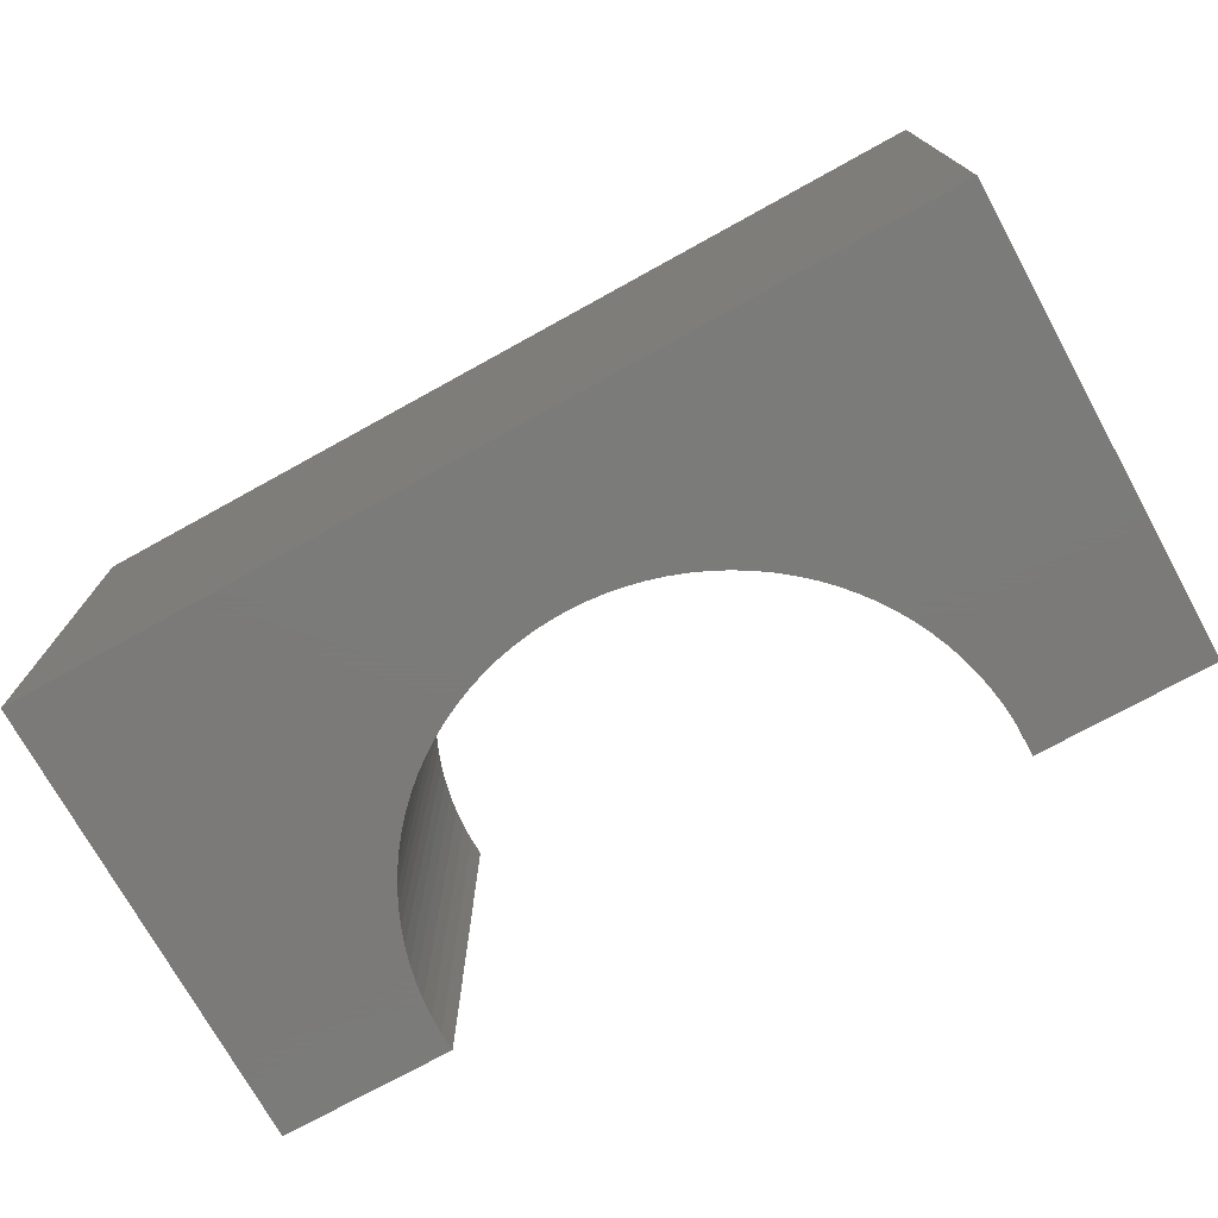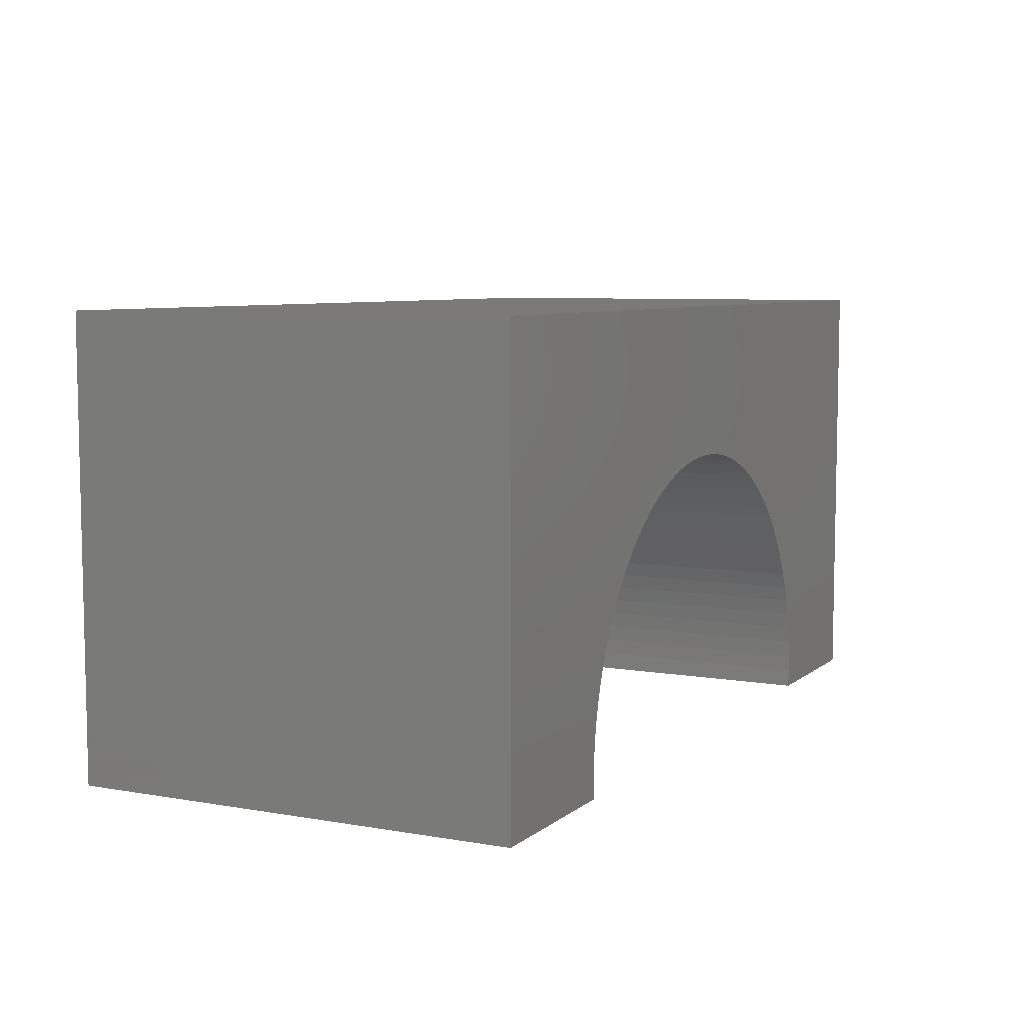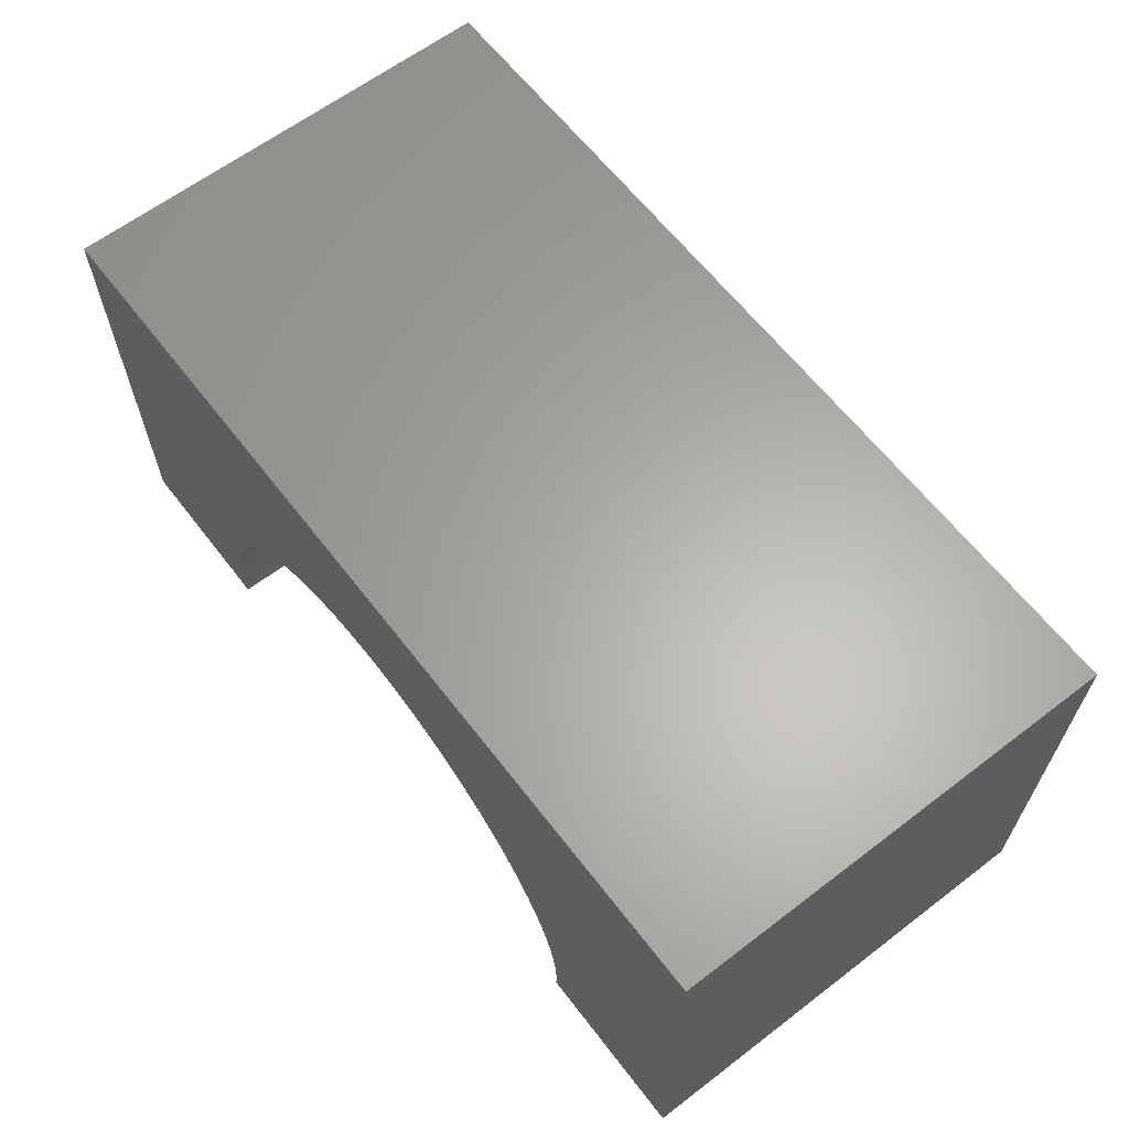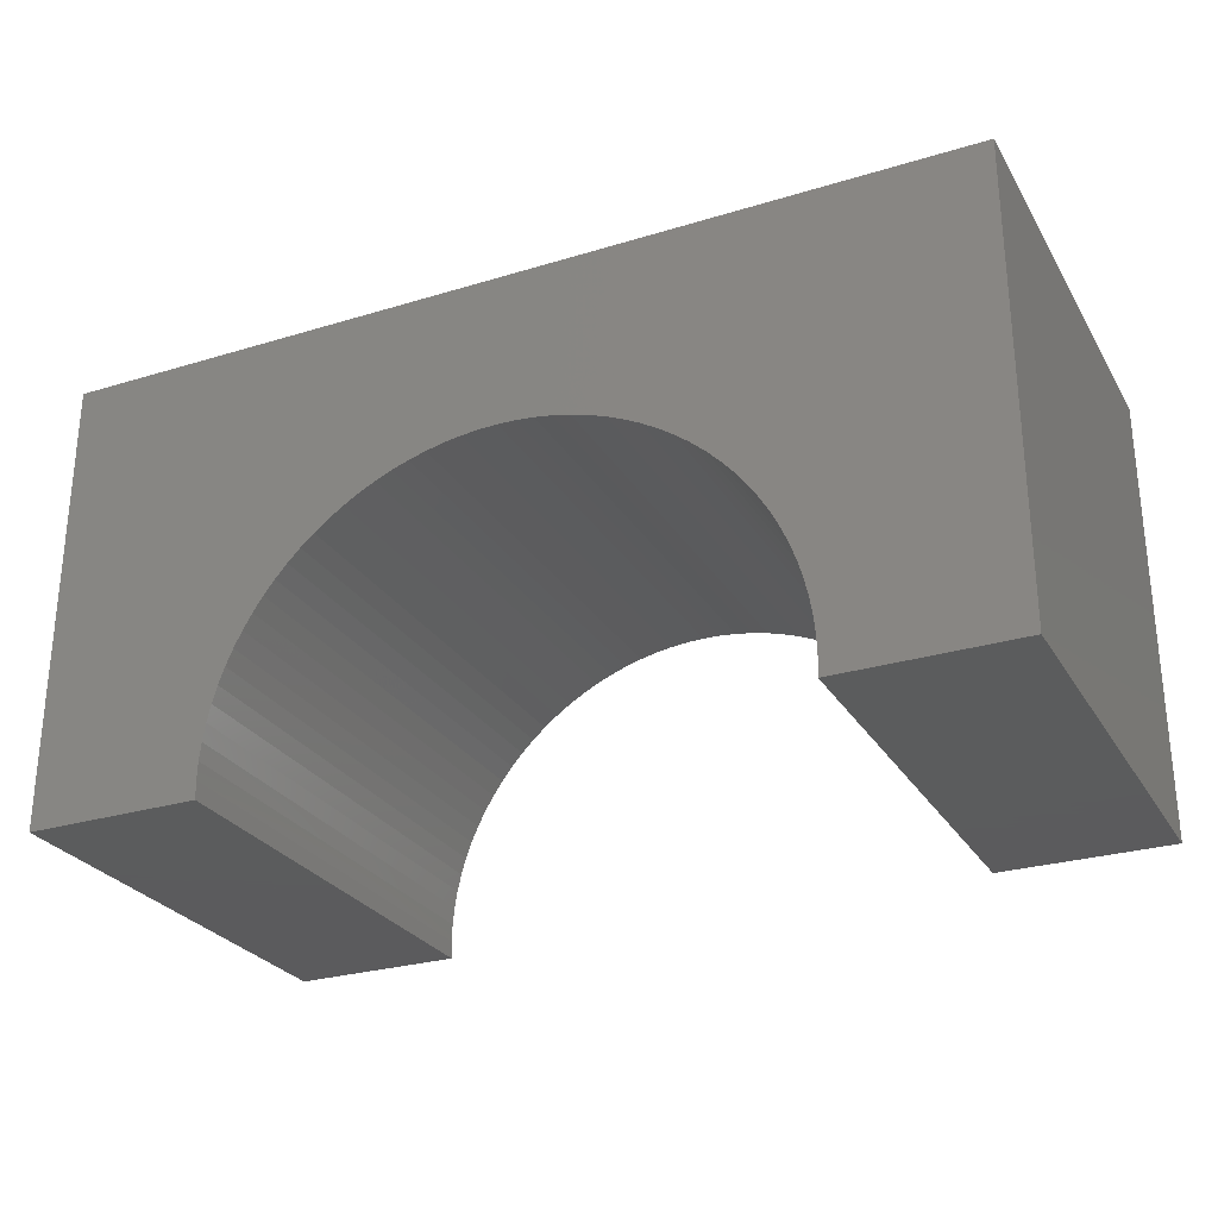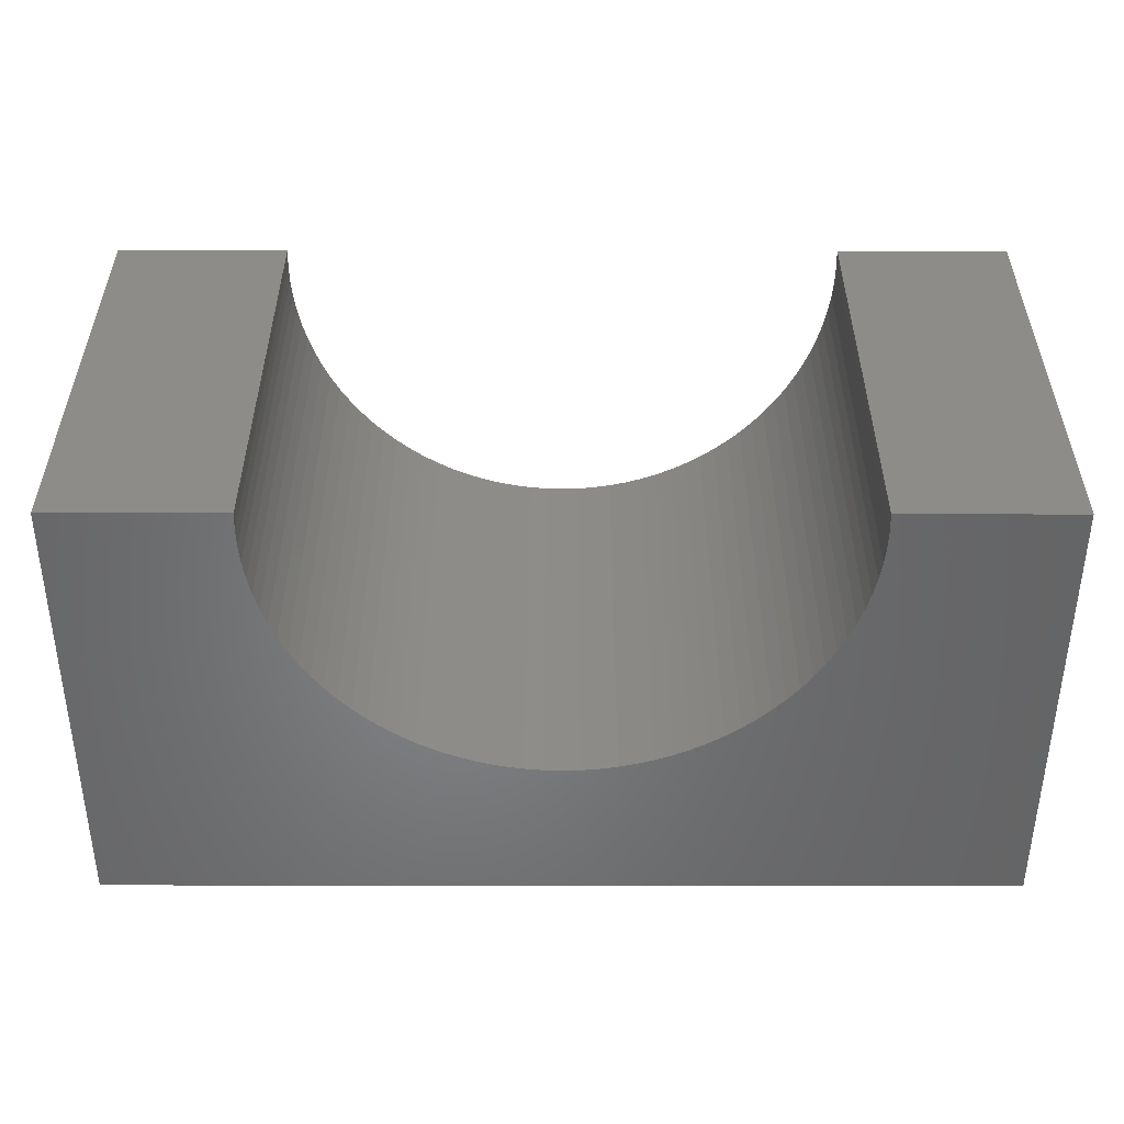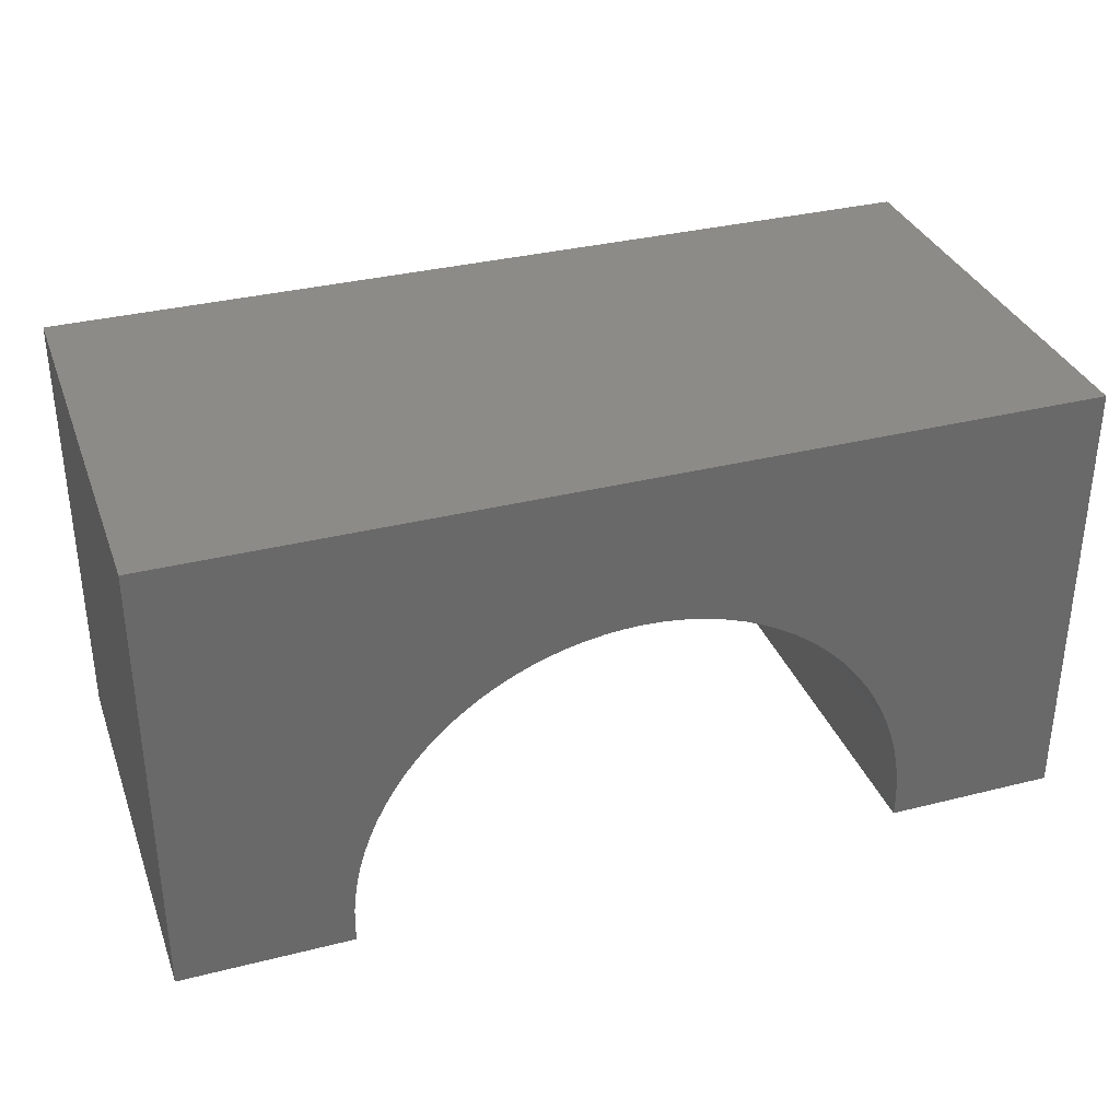
<metadata>
{"format":"stl","ext":"stl","renderer":"f3d","projection":"perspective","resolution":1024,"background":"white","views":[{"elev":-73.9,"azim":28.9,"up":"+Y"},{"elev":7.1,"azim":116.7,"up":"+Z"},{"elev":63.1,"azim":52.4,"up":"+Z"},{"elev":-27.4,"azim":25.1,"up":"+Z"},{"elev":-52.4,"azim":179.9,"up":"+Y"},{"elev":33.8,"azim":161.1,"up":"+Z"}]}
</metadata>
<code>
# stl→obj: 118 verts, 232 faces
v -5 -2.5 -2.5
v -5 2.5 2.5
v -5 2.5 -2.5
v -5 -2.5 2.5
v 5 -2.5 2.5
v 5 2.5 2.5
v 5 2.5 -2.5
v 5 -2.5 -2.5
v 0 2.5 0.8
v 0.1946 2.5 0.7939
v 0.3885 2.5 0.7756
v 0.5809 2.5 0.7451
v 0.7709 2.5 0.7026
v 0.958 2.5 0.6483
v 1.141 2.5 0.5823
v 1.32 2.5 0.505
v 1.493 2.5 0.4166
v 1.661 2.5 0.3174
v 1.822 2.5 0.208
v 1.976 2.5 0.08859
v 2.122 2.5 -0.0402
v 2.26 2.5 -0.1779
v 2.389 2.5 -0.324
v 2.508 2.5 -0.4779
v 2.617 2.5 -0.6389
v 2.717 2.5 -0.8066
v 2.805 2.5 -0.9801
v 2.882 2.5 -1.159
v 2.948 2.5 -1.342
v 3.003 2.5 -1.529
v 3.045 2.5 -1.719
v 3.076 2.5 -1.911
v 3.094 2.5 -2.105
v 3.1 2.5 -2.3
v 3.094 2.5 -2.495
v 3.093 2.5 -2.5
v -0.1946 2.5 0.7939
v -0.3885 2.5 0.7756
v -0.5809 2.5 0.7451
v -0.7709 2.5 0.7026
v -0.958 2.5 0.6483
v -1.141 2.5 0.5823
v -1.32 2.5 0.505
v -1.493 2.5 0.4166
v -1.661 2.5 0.3174
v -1.822 2.5 0.208
v -1.976 2.5 0.08859
v -2.122 2.5 -0.0402
v -2.26 2.5 -0.1779
v -2.389 2.5 -0.324
v -2.508 2.5 -0.4779
v -2.617 2.5 -0.6389
v -2.717 2.5 -0.8066
v -2.805 2.5 -0.9801
v -2.882 2.5 -1.159
v -2.948 2.5 -1.342
v -3.003 2.5 -1.529
v -3.045 2.5 -1.719
v -3.076 2.5 -1.911
v -3.094 2.5 -2.105
v -3.1 2.5 -2.3
v -3.094 2.5 -2.495
v -3.093 2.5 -2.5
v -3.093 -2.5 -2.5
v 3.093 -2.5 -2.5
v 0 -2.5 0.8
v -0.1946 -2.5 0.7939
v -0.3885 -2.5 0.7756
v -0.5809 -2.5 0.7451
v -0.7709 -2.5 0.7026
v -0.958 -2.5 0.6483
v -1.141 -2.5 0.5823
v -1.32 -2.5 0.505
v -1.493 -2.5 0.4166
v -1.661 -2.5 0.3174
v -1.822 -2.5 0.208
v -1.976 -2.5 0.08859
v -2.122 -2.5 -0.0402
v -2.26 -2.5 -0.1779
v -2.389 -2.5 -0.324
v -2.508 -2.5 -0.4779
v -2.617 -2.5 -0.6389
v -2.717 -2.5 -0.8066
v -2.805 -2.5 -0.9801
v -2.882 -2.5 -1.159
v -2.948 -2.5 -1.342
v -3.003 -2.5 -1.529
v -3.045 -2.5 -1.719
v -3.076 -2.5 -1.911
v -3.094 -2.5 -2.105
v -3.1 -2.5 -2.3
v -3.094 -2.5 -2.495
v 0.1946 -2.5 0.7939
v 0.3885 -2.5 0.7756
v 0.5809 -2.5 0.7451
v 0.7709 -2.5 0.7026
v 0.958 -2.5 0.6483
v 1.141 -2.5 0.5823
v 1.32 -2.5 0.505
v 1.493 -2.5 0.4166
v 1.661 -2.5 0.3174
v 1.822 -2.5 0.208
v 1.976 -2.5 0.08859
v 2.122 -2.5 -0.0402
v 2.26 -2.5 -0.1779
v 2.389 -2.5 -0.324
v 2.508 -2.5 -0.4779
v 2.617 -2.5 -0.6389
v 2.717 -2.5 -0.8066
v 2.805 -2.5 -0.9801
v 2.882 -2.5 -1.159
v 2.948 -2.5 -1.342
v 3.003 -2.5 -1.529
v 3.045 -2.5 -1.719
v 3.076 -2.5 -1.911
v 3.094 -2.5 -2.105
v 3.1 -2.5 -2.3
v 3.094 -2.5 -2.495
f 1 2 3
f 2 1 4
f 2 5 6
f 5 2 4
f 5 7 6
f 7 5 8
f 6 9 2
f 6 10 9
f 6 11 10
f 6 12 11
f 6 13 12
f 6 14 13
f 6 15 14
f 6 16 15
f 6 17 16
f 6 18 17
f 6 19 18
f 6 20 19
f 6 21 20
f 6 22 21
f 6 23 22
f 6 24 23
f 6 25 24
f 6 26 25
f 6 27 26
f 7 27 6
f 27 7 28
f 28 7 29
f 29 7 30
f 30 7 31
f 31 7 32
f 32 7 33
f 33 7 34
f 34 7 35
f 35 7 36
f 37 2 9
f 38 2 37
f 39 2 38
f 40 2 39
f 41 2 40
f 42 2 41
f 43 2 42
f 44 2 43
f 45 2 44
f 46 2 45
f 47 2 46
f 48 2 47
f 49 2 48
f 50 2 49
f 51 2 50
f 52 2 51
f 53 2 52
f 54 2 53
f 3 54 55
f 3 55 56
f 3 56 57
f 3 57 58
f 3 58 59
f 3 59 60
f 3 60 61
f 3 61 62
f 3 62 63
f 54 3 2
f 1 63 64
f 63 1 3
f 65 7 8
f 7 65 36
f 4 66 5
f 4 67 66
f 4 68 67
f 4 69 68
f 4 70 69
f 4 71 70
f 4 72 71
f 4 73 72
f 4 74 73
f 4 75 74
f 4 76 75
f 4 77 76
f 4 78 77
f 4 79 78
f 4 80 79
f 4 81 80
f 4 82 81
f 4 83 82
f 4 84 83
f 1 84 4
f 84 1 85
f 85 1 86
f 86 1 87
f 87 1 88
f 88 1 89
f 89 1 90
f 90 1 91
f 91 1 92
f 92 1 64
f 93 5 66
f 94 5 93
f 95 5 94
f 96 5 95
f 97 5 96
f 98 5 97
f 99 5 98
f 100 5 99
f 101 5 100
f 102 5 101
f 103 5 102
f 104 5 103
f 105 5 104
f 106 5 105
f 107 5 106
f 108 5 107
f 109 5 108
f 110 5 109
f 8 110 111
f 8 111 112
f 8 112 113
f 8 113 114
f 8 114 115
f 8 115 116
f 8 116 117
f 8 117 118
f 8 118 65
f 110 8 5
f 117 33 34
f 33 117 116
f 116 32 33
f 32 116 115
f 90 61 60
f 61 90 91
f 67 9 66
f 9 67 37
f 105 21 22
f 21 105 104
f 78 49 48
f 49 78 79
f 73 42 72
f 42 73 43
f 111 27 28
f 27 111 110
f 101 19 102
f 19 101 18
f 70 39 69
f 39 70 40
f 114 30 31
f 30 114 113
f 108 24 25
f 24 108 107
f 95 13 96
f 13 95 12
f 94 12 95
f 12 94 11
f 102 20 103
f 20 102 19
f 87 58 57
f 58 87 88
f 81 52 51
f 52 81 82
f 84 55 54
f 55 84 85
f 82 53 52
f 53 82 83
f 88 59 58
f 59 88 89
f 76 45 75
f 45 76 46
f 78 47 77
f 47 78 48
f 69 38 68
f 38 69 39
f 115 31 32
f 31 115 114
f 107 23 24
f 23 107 106
f 93 11 94
f 11 93 10
f 96 14 97
f 14 96 13
f 98 16 99
f 16 98 15
f 100 18 101
f 18 100 17
f 103 21 104
f 21 103 20
f 83 54 53
f 54 83 84
f 86 57 56
f 57 86 87
f 89 60 59
f 60 89 90
f 77 46 76
f 46 77 47
f 74 43 73
f 43 74 44
f 71 40 70
f 40 71 41
f 72 41 71
f 41 72 42
f 68 37 67
f 37 68 38
f 118 34 35
f 34 118 117
f 91 62 61
f 62 91 92
f 113 29 30
f 29 113 112
f 112 28 29
f 28 112 111
f 106 22 23
f 22 106 105
f 110 26 27
f 26 110 109
f 109 25 26
f 25 109 108
f 97 15 98
f 15 97 14
f 66 10 93
f 10 66 9
f 99 17 100
f 17 99 16
f 80 51 50
f 51 80 81
f 79 50 49
f 50 79 80
f 85 56 55
f 56 85 86
f 75 44 74
f 44 75 45
f 65 35 36
f 35 65 118
f 92 63 62
f 63 92 64

</code>
